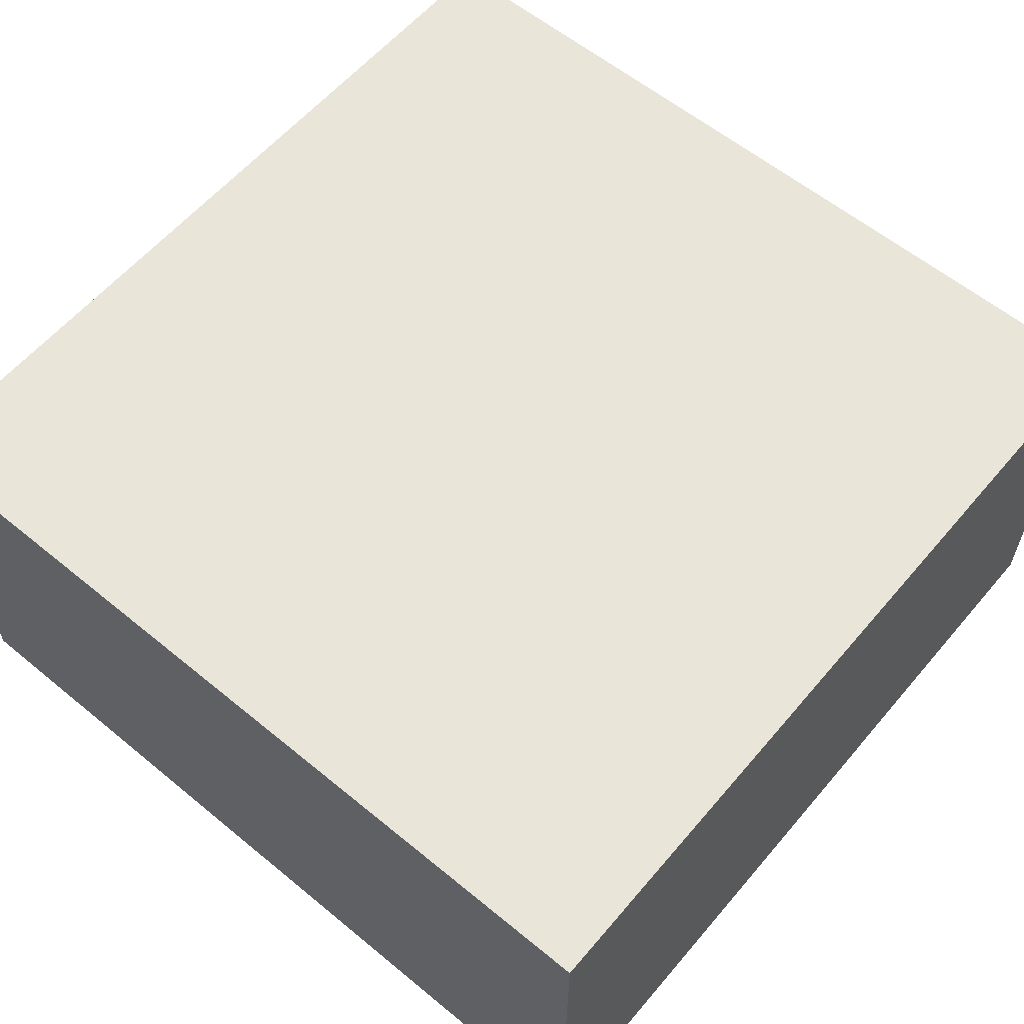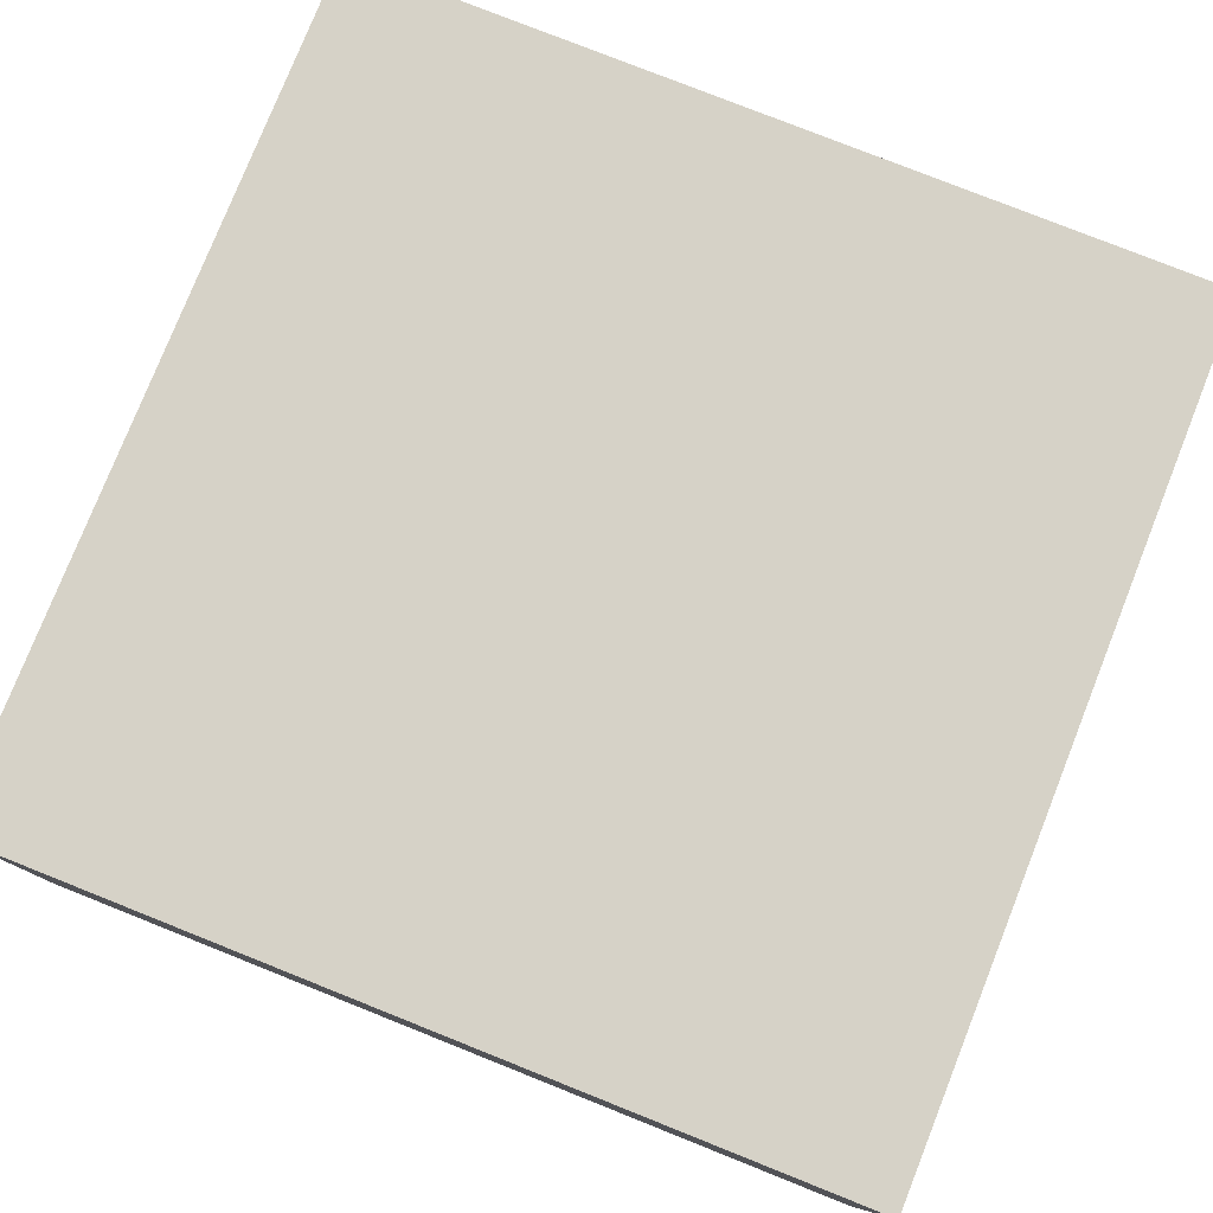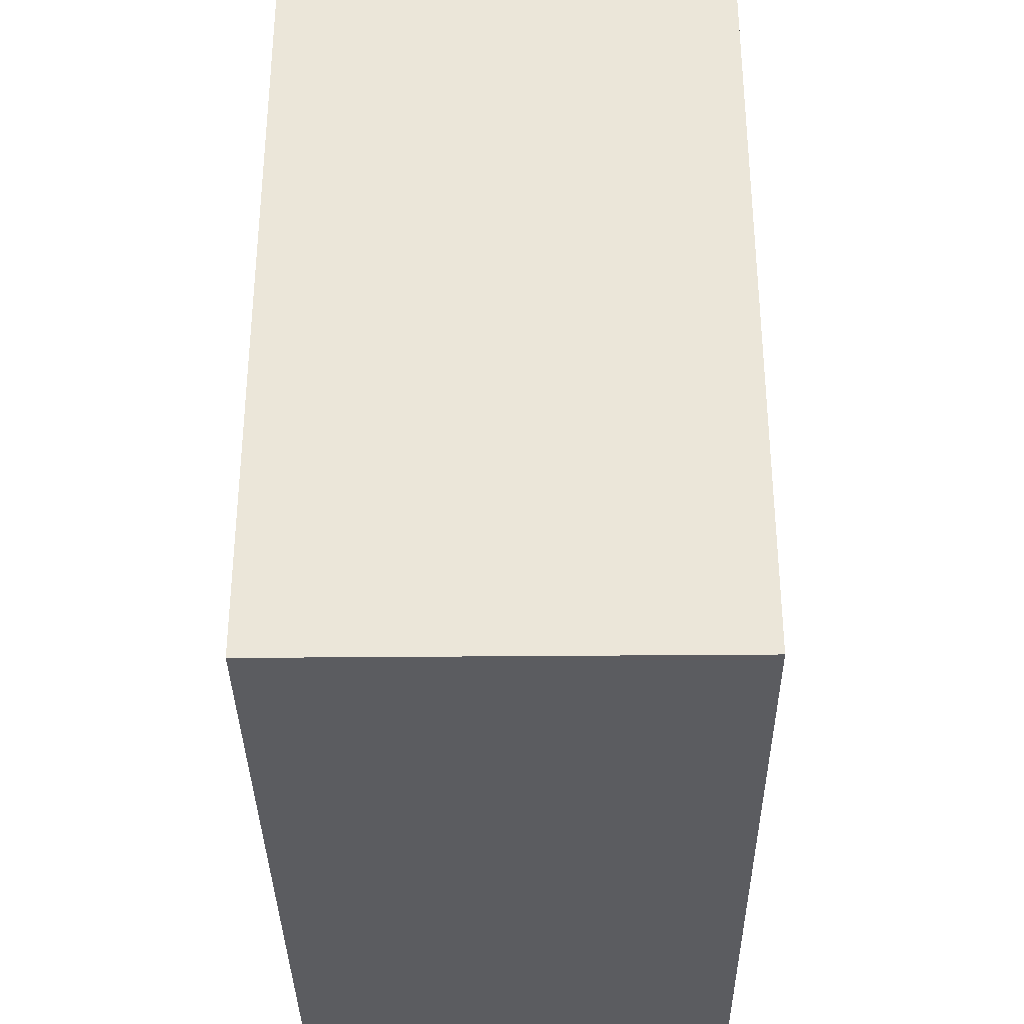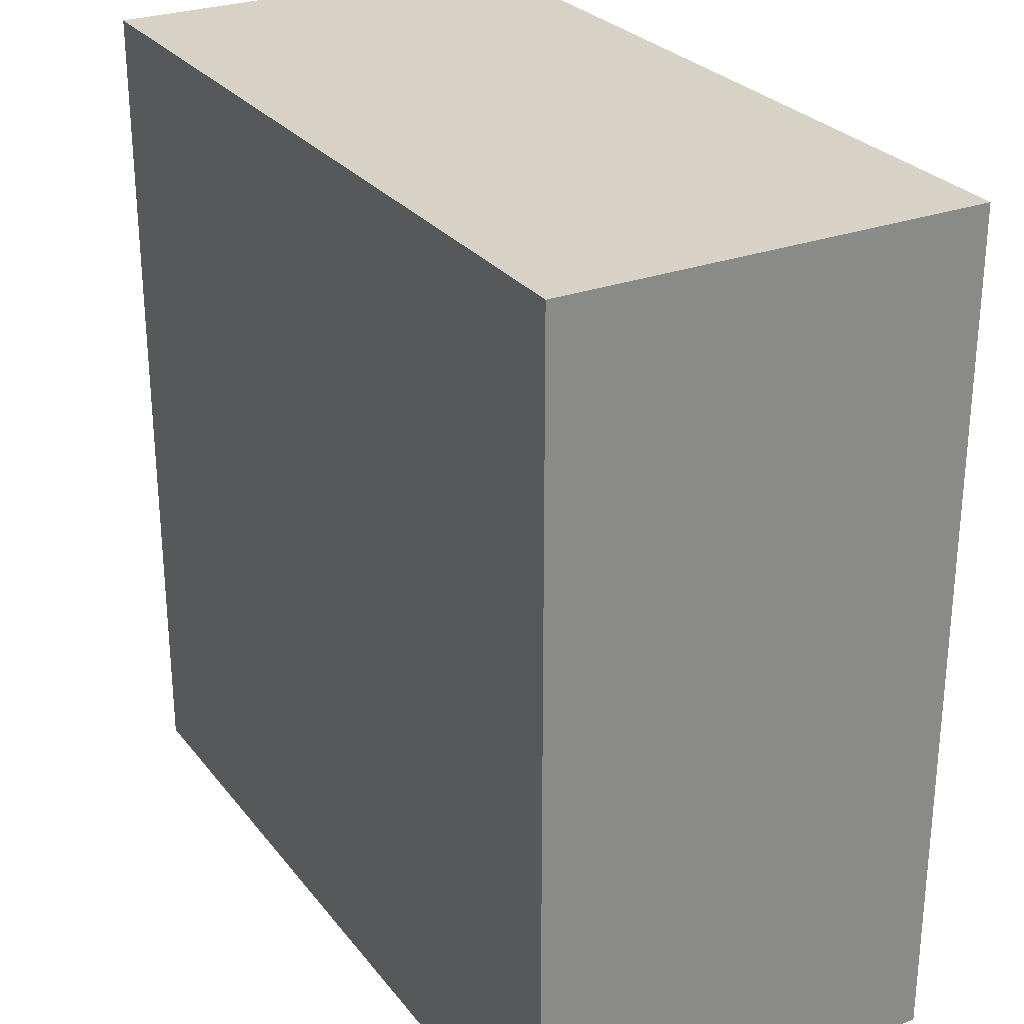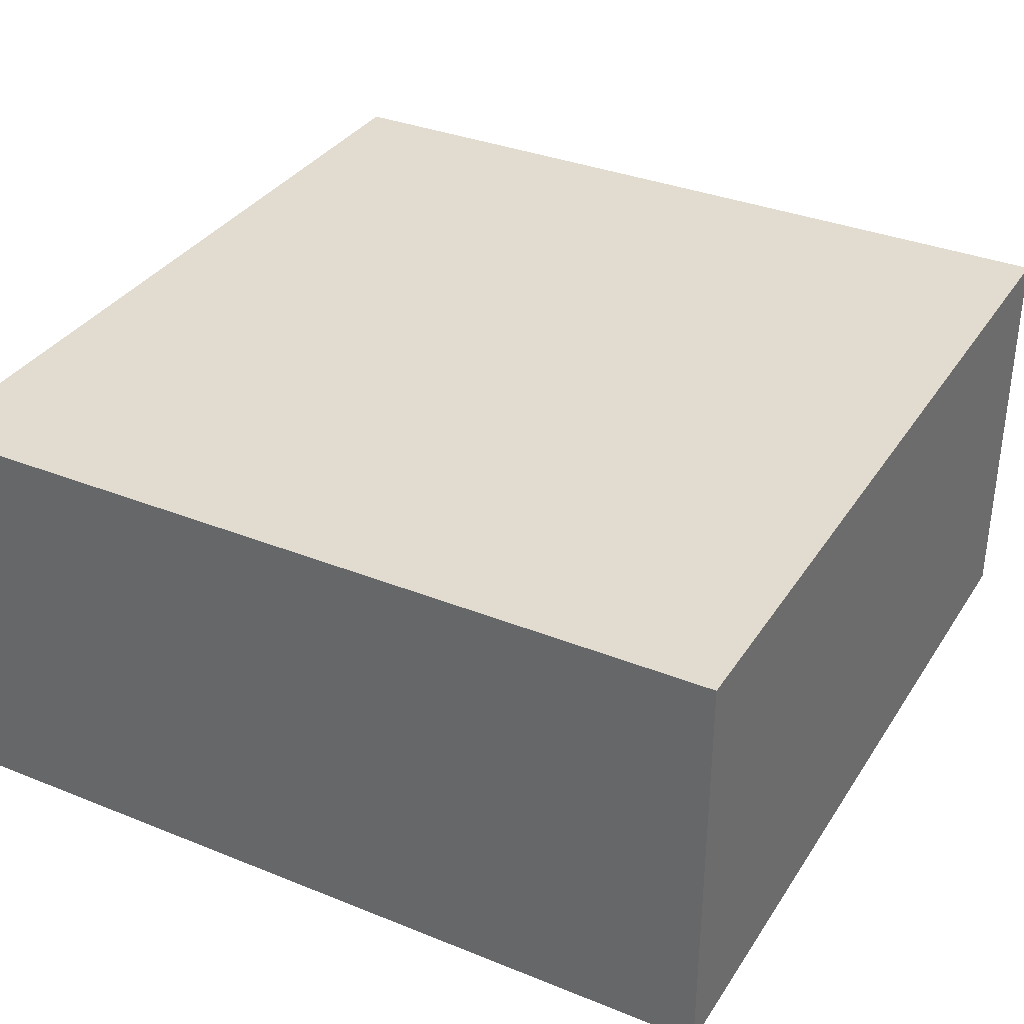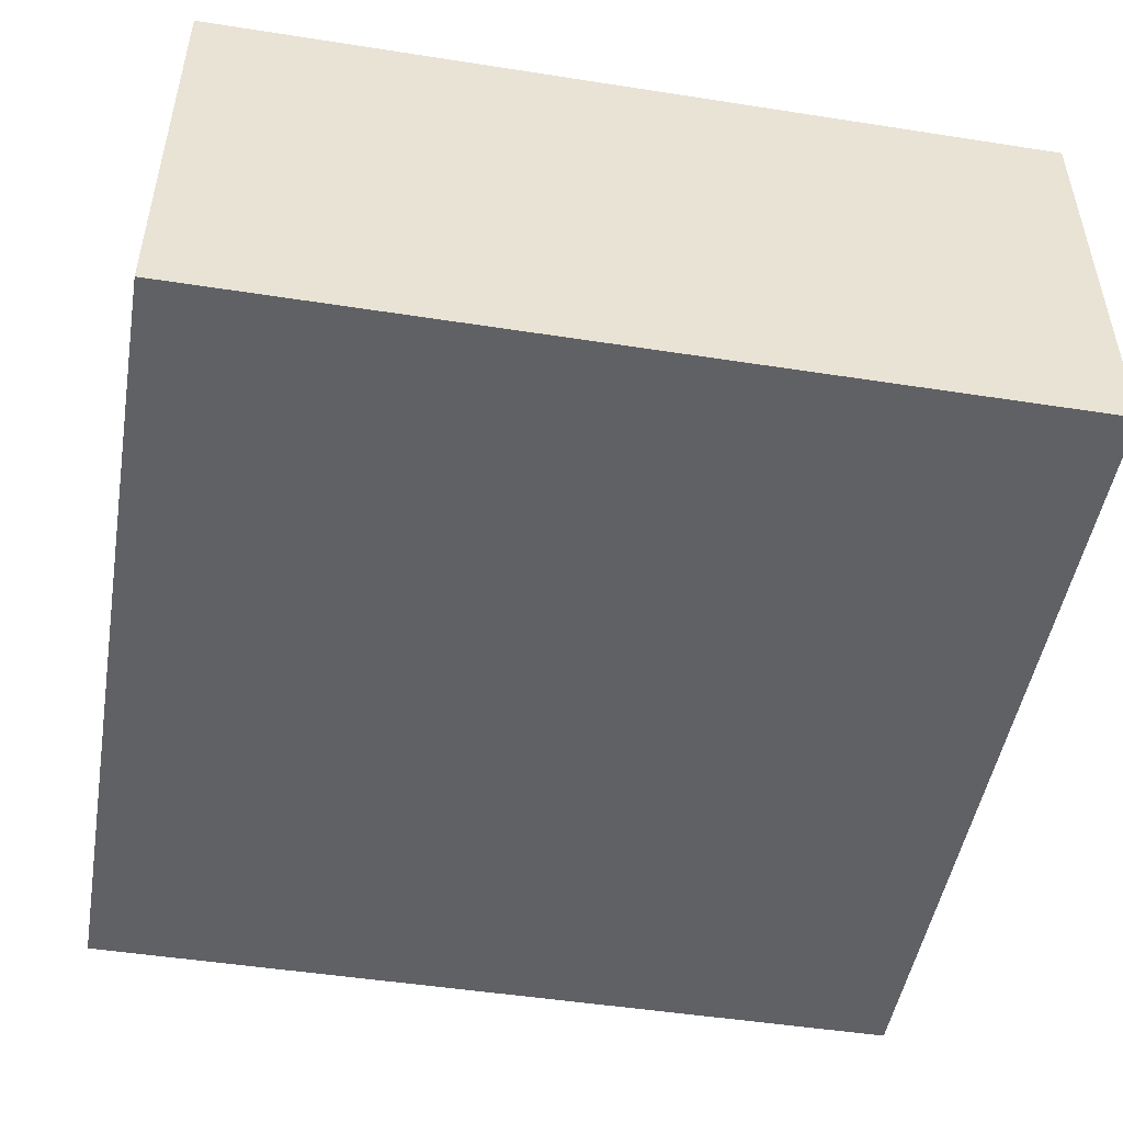
<metadata>
{"format":"obj","ext":"obj","renderer":"f3d","projection":"perspective","resolution":1024,"background":"white","views":[{"elev":59.7,"azim":-49.9,"up":"+Y"},{"elev":78.6,"azim":-68.3,"up":"+Y"},{"elev":-34.5,"azim":90.7,"up":"+Z"},{"elev":27.4,"azim":-119.6,"up":"+Z"},{"elev":34.4,"azim":-151.6,"up":"+Y"},{"elev":-49.0,"azim":-9.8,"up":"+Y"}]}
</metadata>
<code>
v 0 0.5 0
v 0 0.5 1
v 1 0.5 1
v 1 0.5 0
v 0 0 1
v 0 0 0
v 1 0 0
v 1 0 1
f 1 2 3 4
f 5 6 7 8
f 4 7 6 1
f 2 5 8 3
f 1 6 5 2
f 3 8 7 4

</code>
